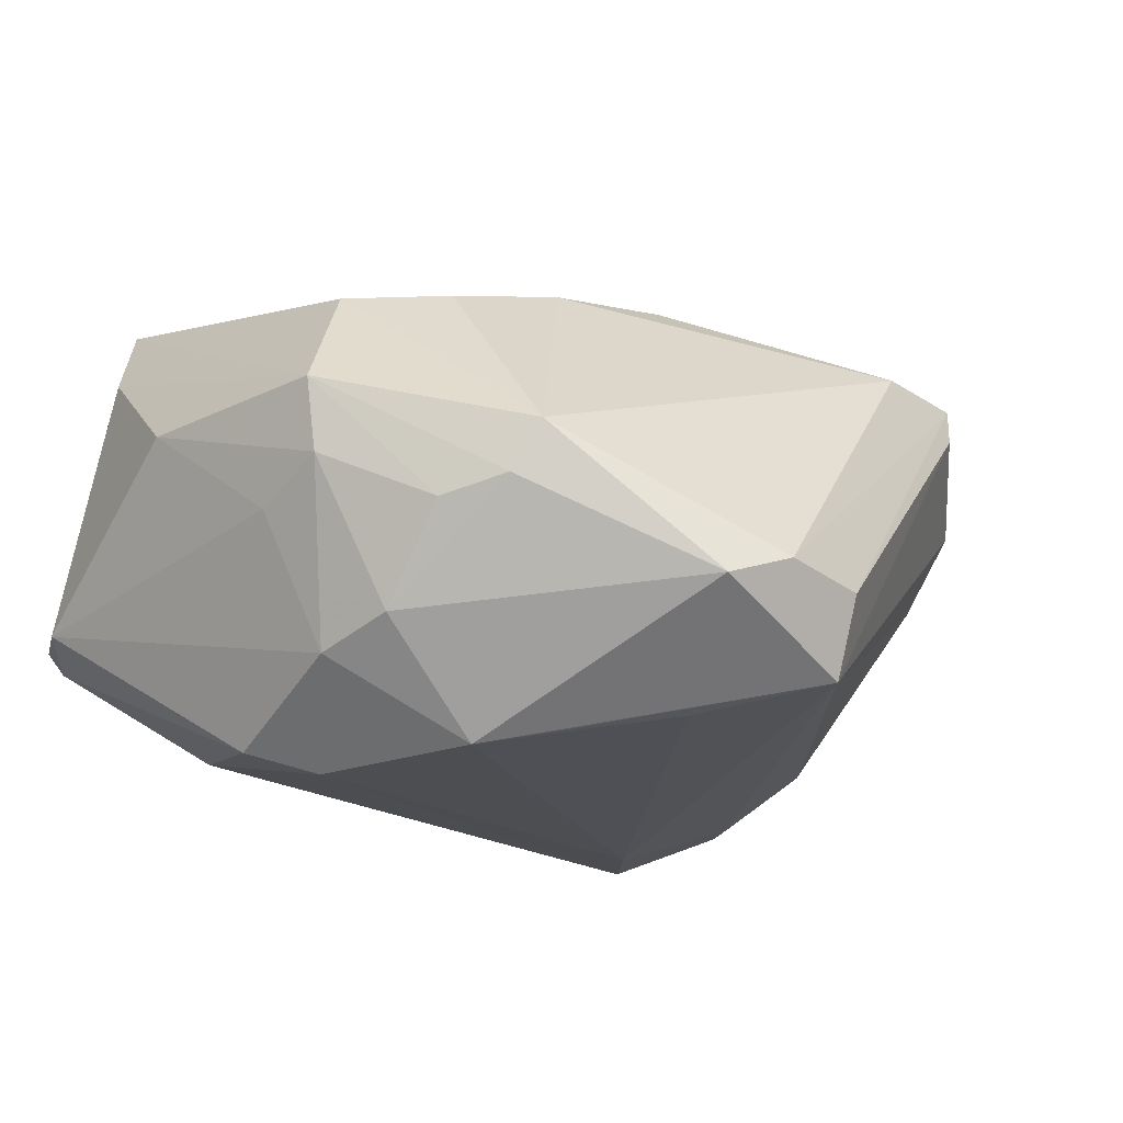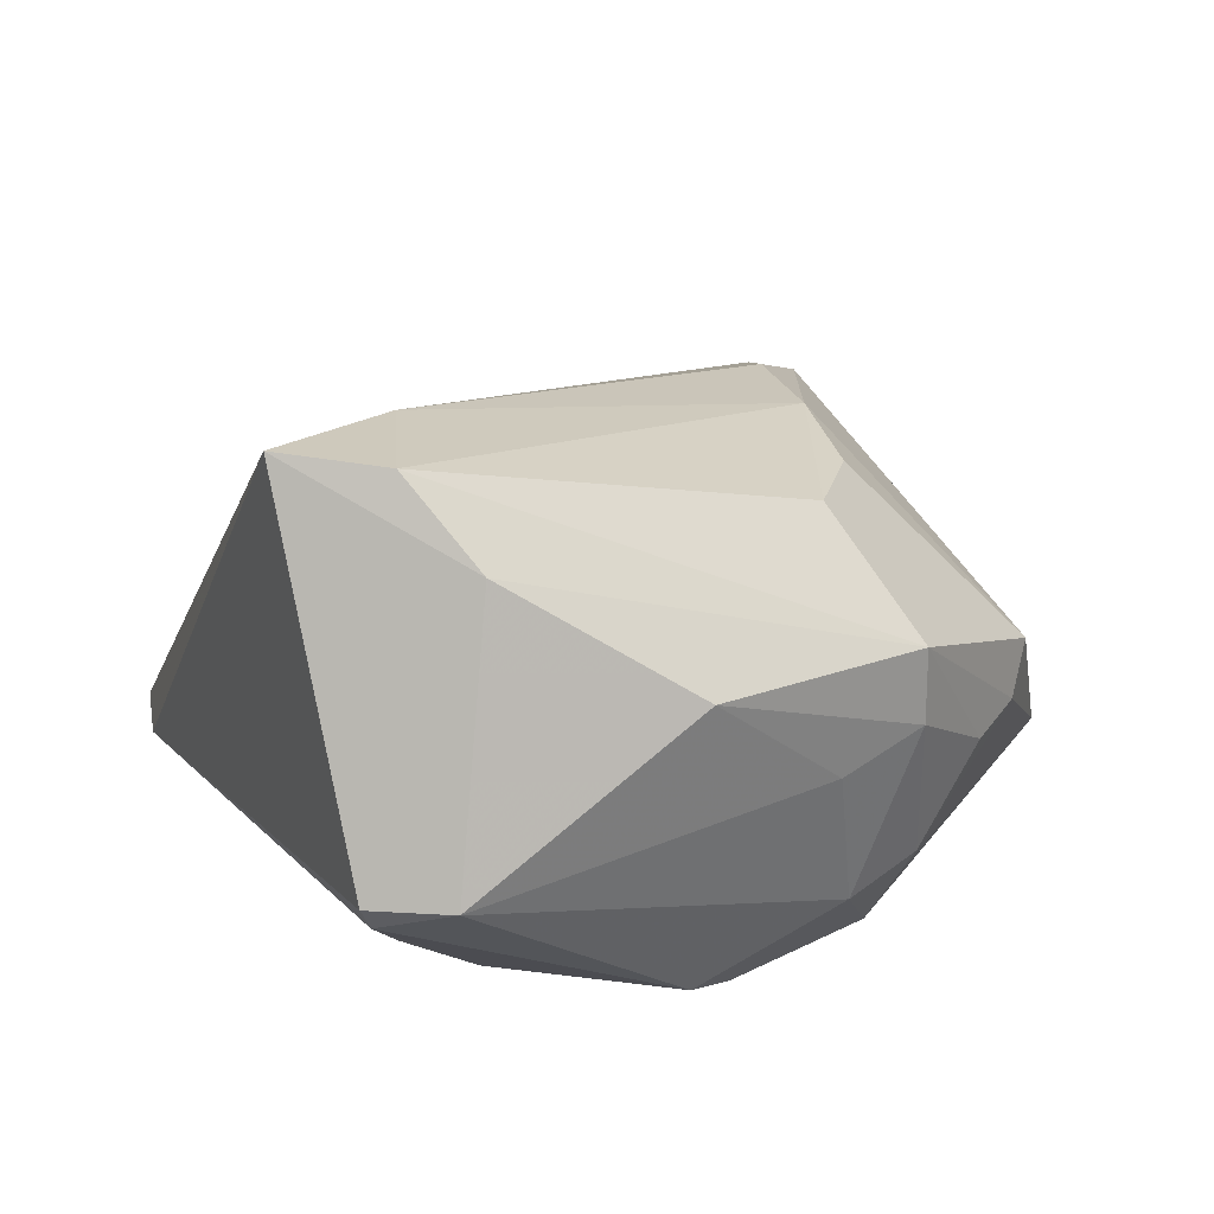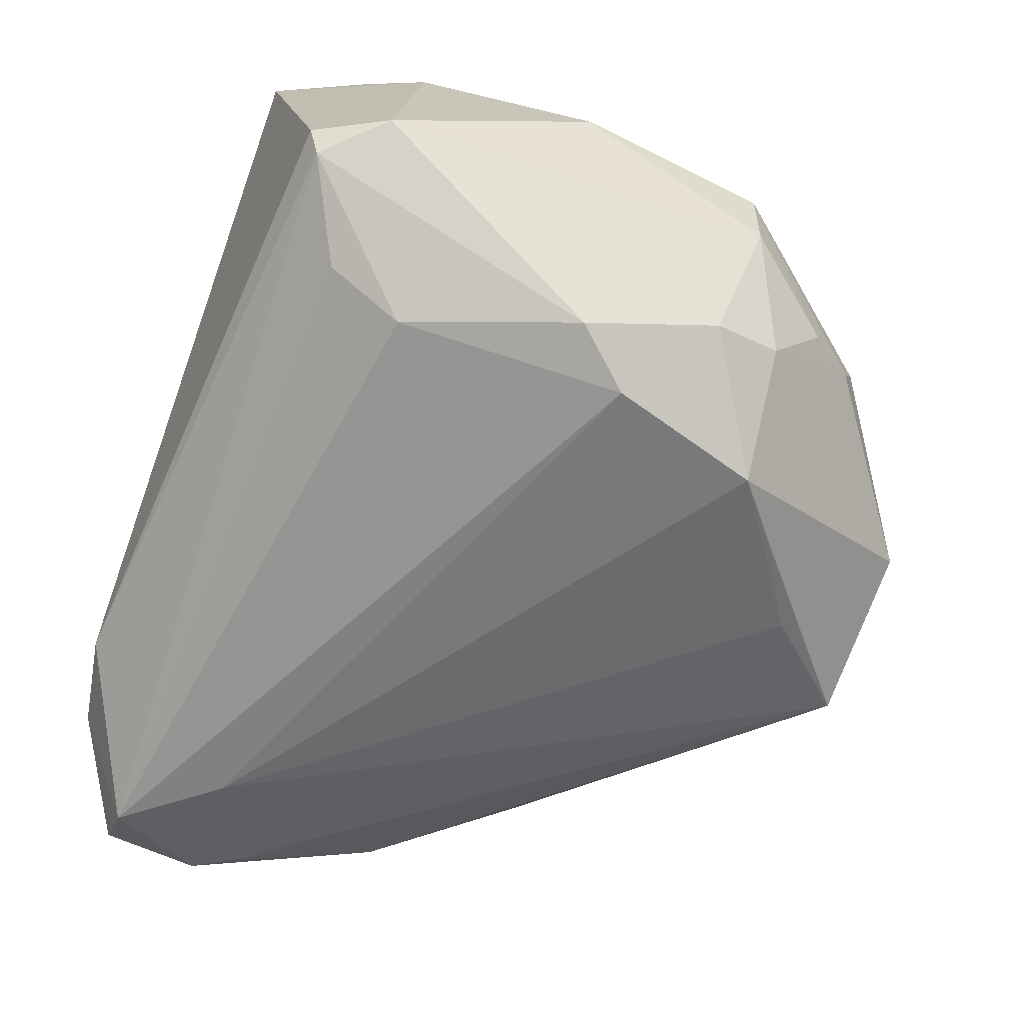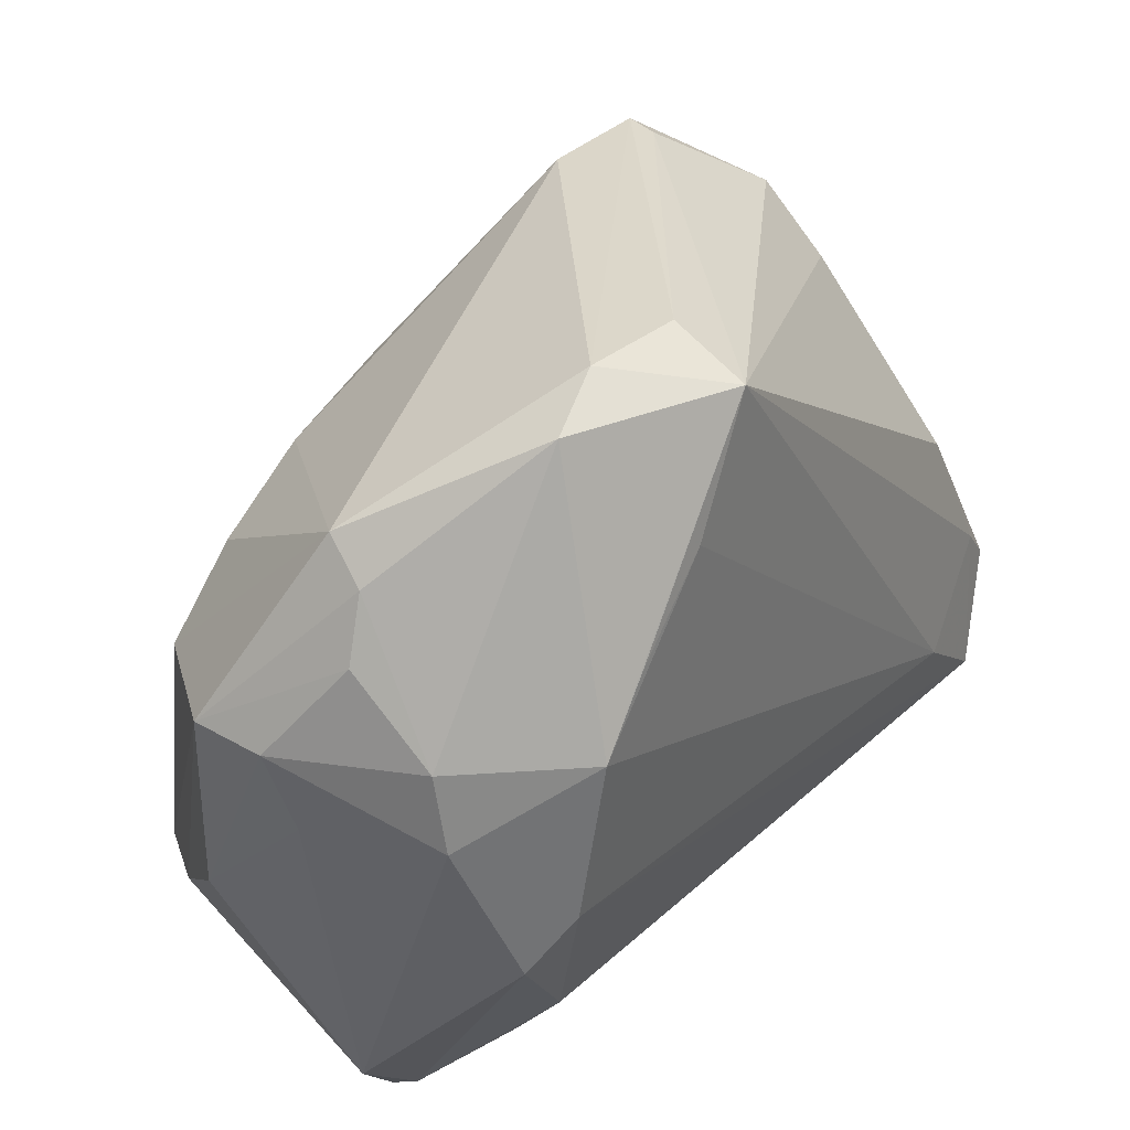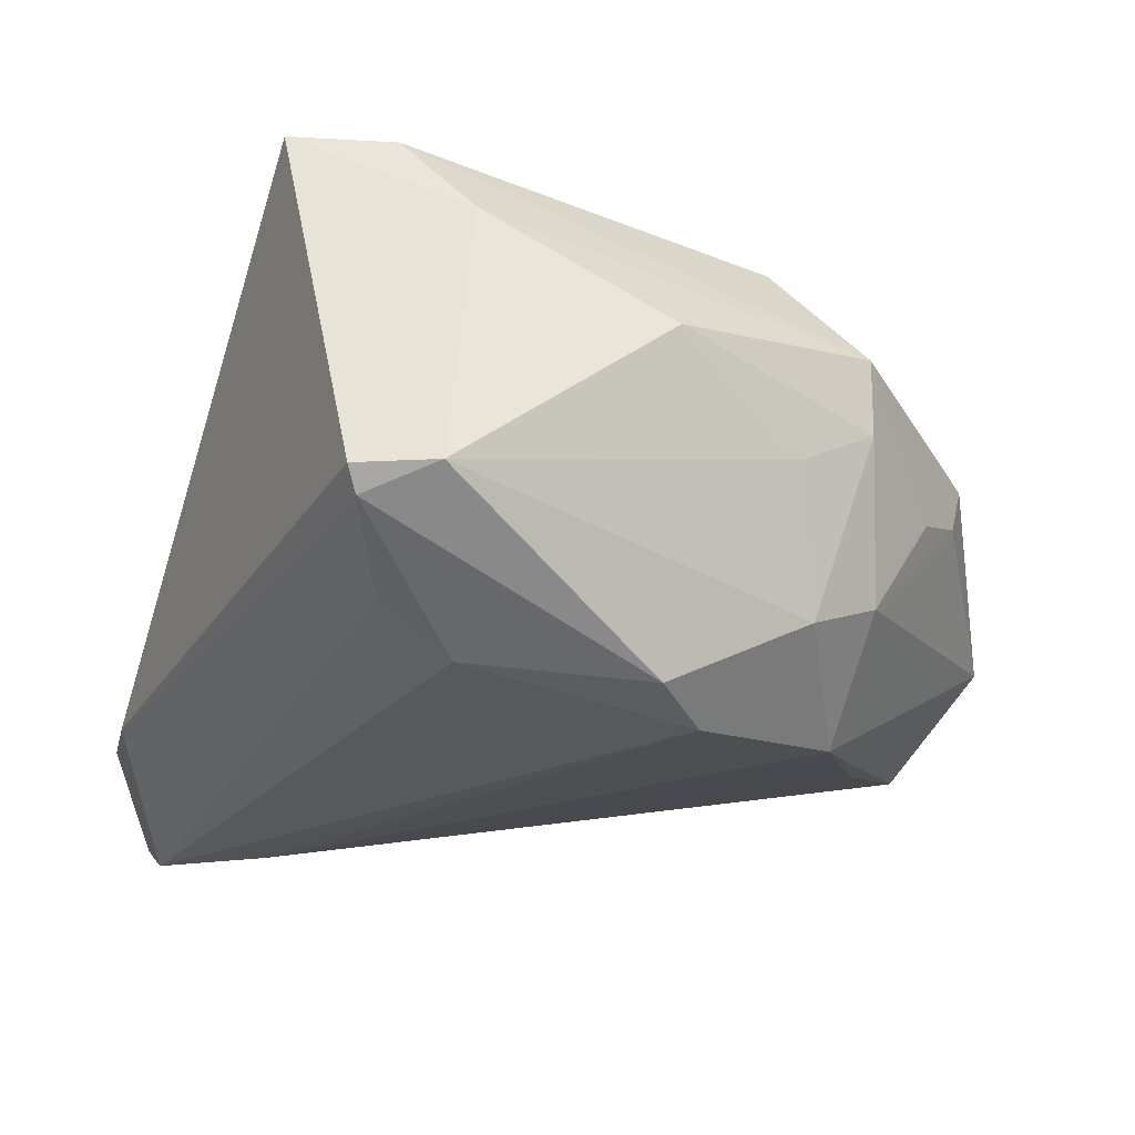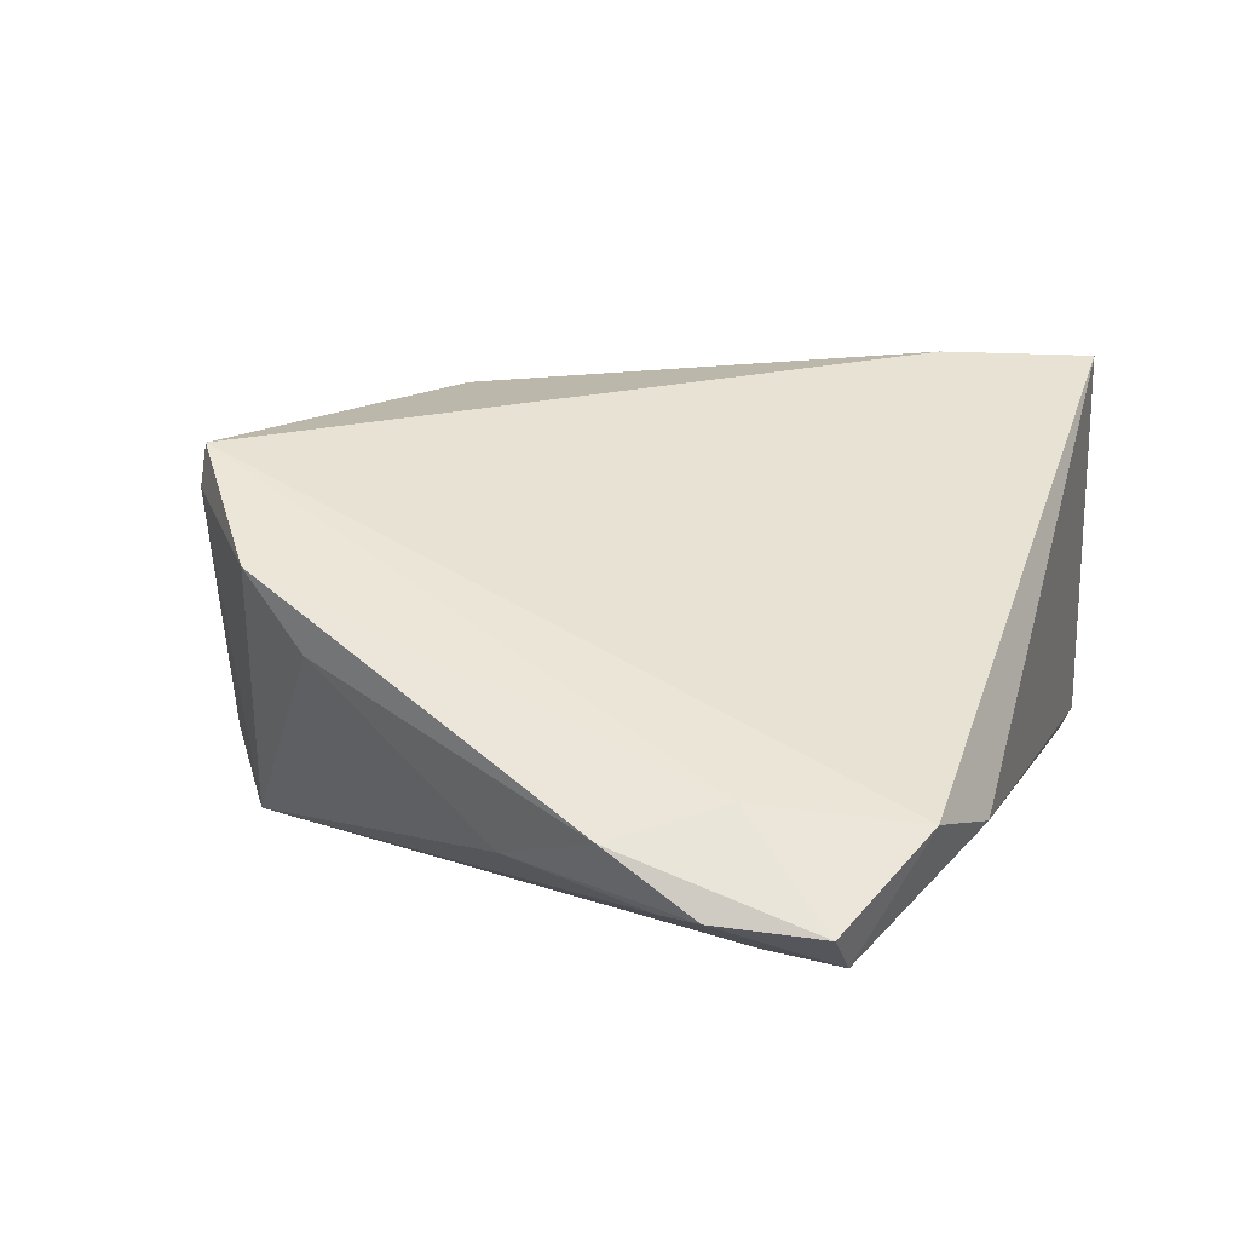
<metadata>
{"format":"obj","ext":"obj","renderer":"f3d","projection":"perspective","resolution":1024,"background":"white","views":[{"elev":-15.1,"azim":138.3,"up":"+Z"},{"elev":17.6,"azim":68.8,"up":"+Z"},{"elev":-60.3,"azim":69.2,"up":"+Z"},{"elev":50.4,"azim":129.0,"up":"+Y"},{"elev":-20.8,"azim":67.1,"up":"+Z"},{"elev":1.3,"azim":-70.8,"up":"+Z"}]}
</metadata>
<code>
v 0.01273 0.01368 0.02104
v 0.02804 -0.02907 -0.01693
v 0.03958 0.01234 0.0002443
v 0.02412 0.0153 -0.02388
v 0.007611 0.03859 -0.008767
v 0.03639 -0.03373 -0.01152
v -0.03694 -0.002844 -0.01735
v -0.02851 0.02695 0.01531
v 0.04299 -0.007726 0.005696
v 0.03525 0.008134 -0.01623
v 0.03745 -0.02423 0.01614
v -0.0408 -0.03091 -0.02242
v 0.02748 0.02847 0.002057
v -0.02728 0.02807 0.01162
v 0.01439 0.03732 -0.01099
v -0.03261 -0.03678 -0.01449
v 0.0412 -0.028 -0.009321
v 0.0293 0.02635 -0.002676
v -0.02266 -0.03859 -0.015
v -0.03767 -0.02251 -0.01277
v -0.02849 -0.02159 -0.02509
v -0.01917 0.02769 0.01641
v -0.03609 -0.03073 -0.02509
v -0.04016 -0.01698 -0.02116
v 0.03966 0.004939 -0.003326
v 0.01795 0.02036 -0.02254
v 0.0291 -7.71e-06 -0.02509
v -0.03652 0.01954 0.004894
v 0.03299 0.02125 -0.004431
v 0.02769 -0.03859 0.025
v 0.04029 0.01198 0.007154
v 0.008434 0.02631 -0.0209
v -0.001145 0.03795 -0.0104
v -0.04299 -0.01309 -0.01567
v 0.03238 -0.02955 0.0239
v -0.04249 -0.02118 -0.0214
v 0.03366 0.01519 -0.01351
v 0.03752 -0.03489 -0.009329
v 0.0005654 0.01502 0.02194
v 0.03372 -0.005589 -0.02293
v 0.0242 0.01201 0.0187
v 0.0326 0.006069 0.01795
v -0.0005122 0.03599 -0.01821
v 0.01883 -0.02551 0.02509
v 0.02669 -0.02171 -0.021
v -0.0362 0.01416 -0.002258
f 38 30 19
f 16 19 30
f 11 30 38
f 38 19 6
f 45 6 2
f 44 16 30
f 8 16 44
f 12 16 20
f 20 16 8
f 17 11 38
f 9 11 17
f 17 25 9
f 38 6 17
f 25 17 10
f 27 21 4
f 43 15 4
f 27 45 23
f 23 21 27
f 45 2 23
f 23 16 12
f 19 16 23
f 23 6 19
f 23 2 6
f 33 43 14
f 14 8 33
f 12 20 34
f 43 7 46
f 7 34 46
f 43 21 24
f 24 7 43
f 21 23 24
f 10 4 37
f 37 4 15
f 40 10 17
f 40 17 6
f 27 4 40
f 40 4 10
f 40 45 27
f 40 6 45
f 32 21 43
f 32 4 21
f 5 15 43
f 43 33 5
f 5 33 8
f 43 46 28
f 14 43 28
f 28 46 34
f 28 8 14
f 28 34 20
f 28 20 8
f 36 23 12
f 36 24 23
f 12 34 36
f 36 34 7
f 7 24 36
f 35 44 30
f 30 11 35
f 8 44 39
f 43 4 26
f 26 32 43
f 4 32 26
f 29 37 18
f 18 37 15
f 3 37 29
f 9 25 3
f 25 10 3
f 10 37 3
f 22 5 8
f 8 39 22
f 1 42 41
f 35 42 1
f 1 22 39
f 44 35 1
f 1 39 44
f 29 18 31
f 31 3 29
f 9 3 31
f 31 11 9
f 31 35 11
f 31 42 35
f 5 22 13
f 13 1 41
f 22 1 13
f 13 31 18
f 15 5 13
f 13 18 15
f 41 42 13
f 42 31 13

</code>
